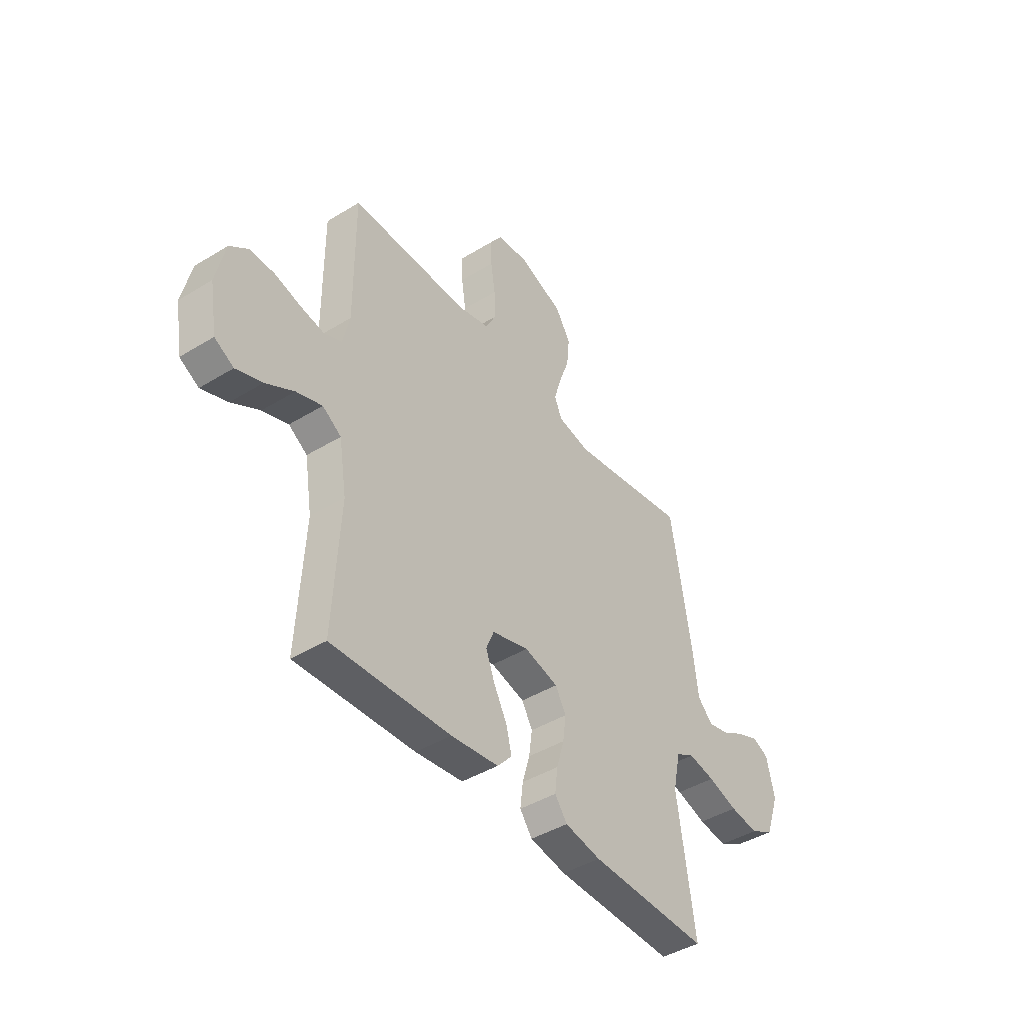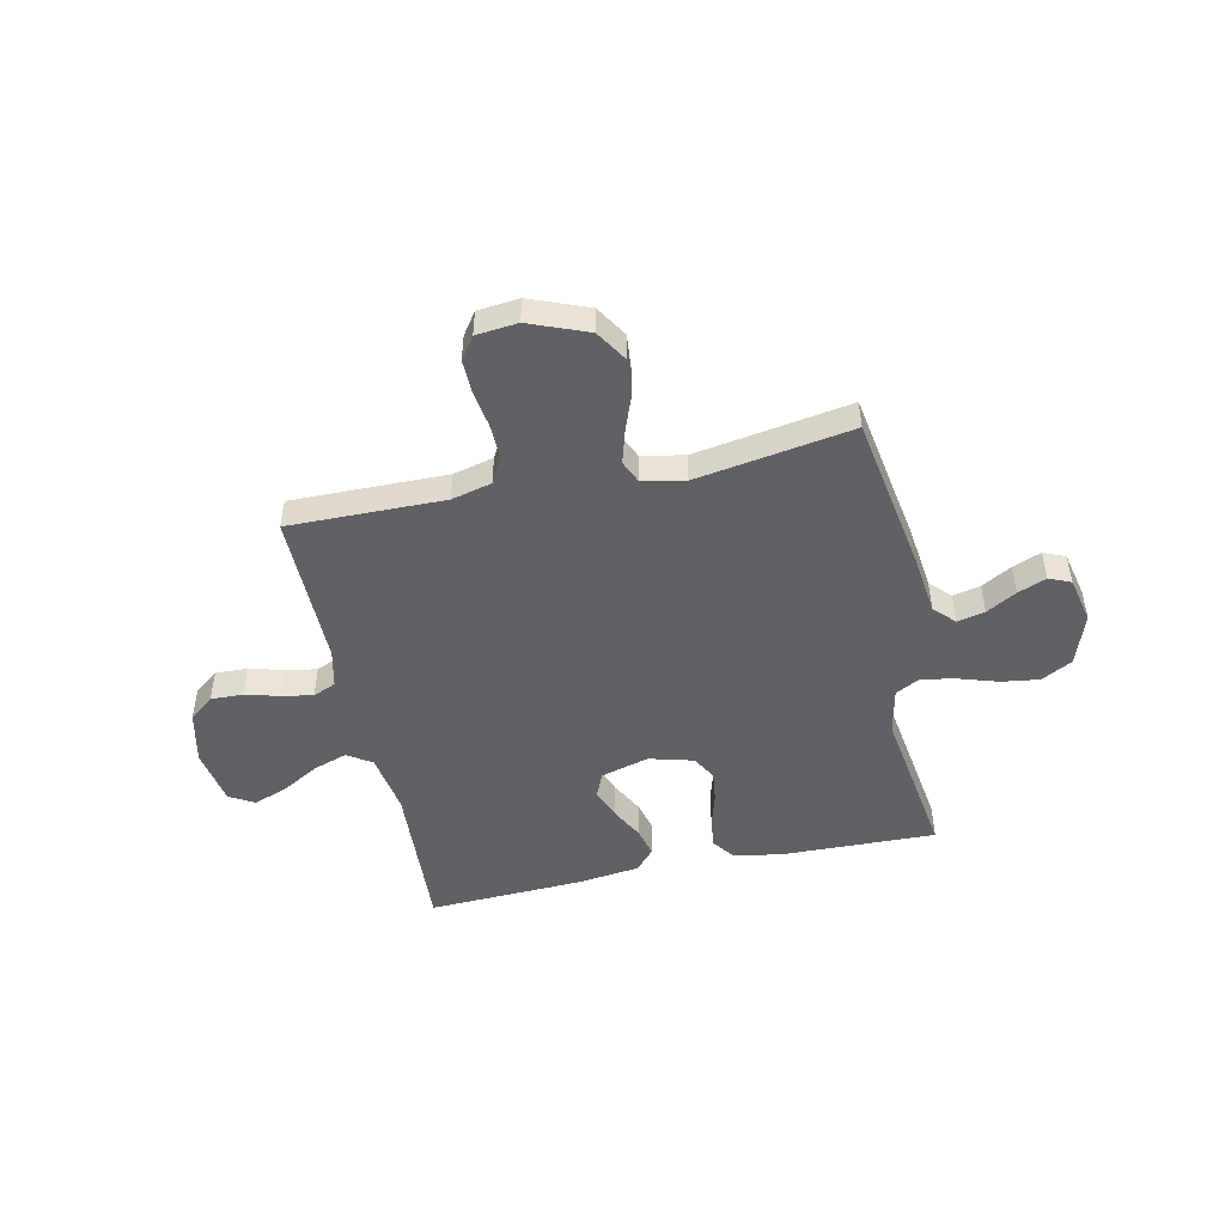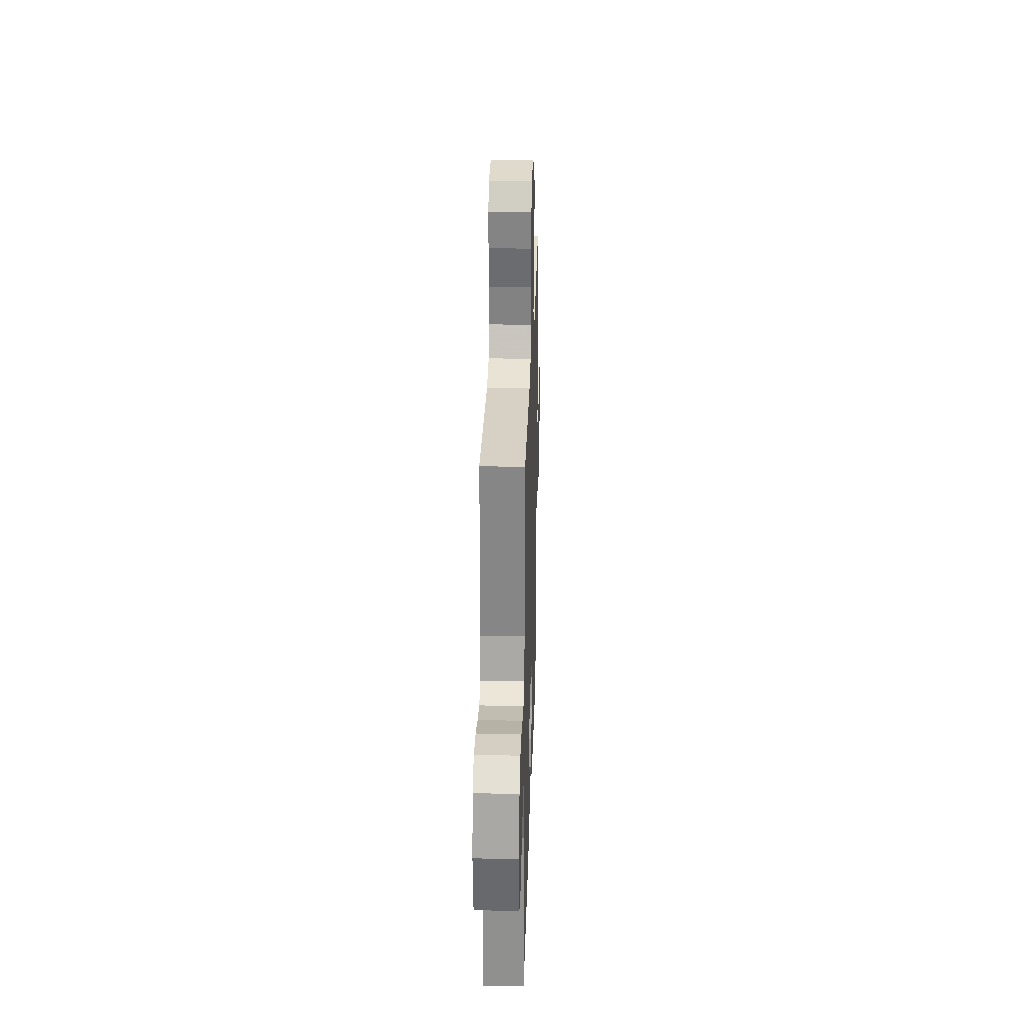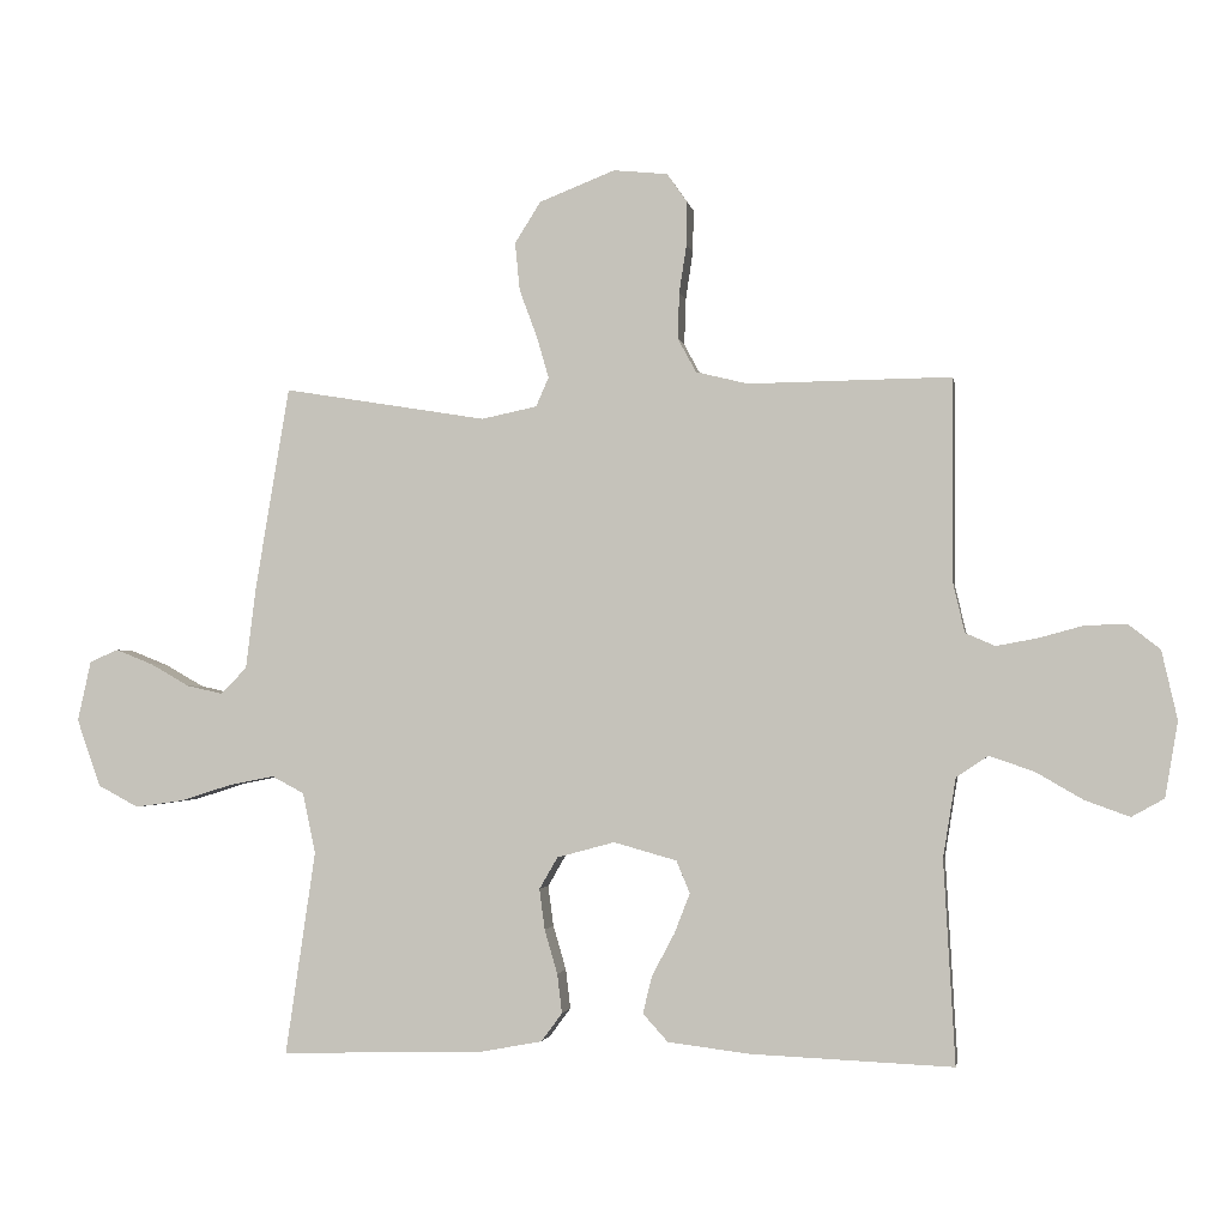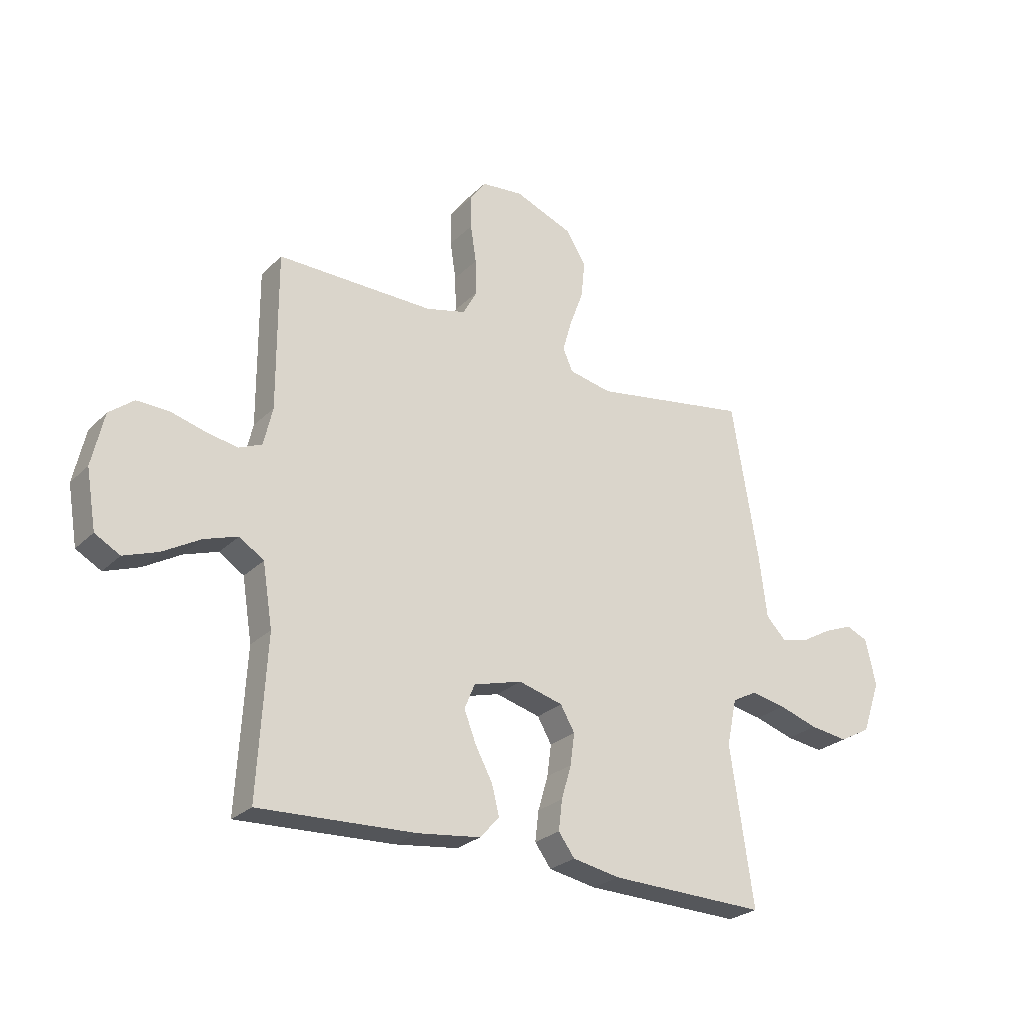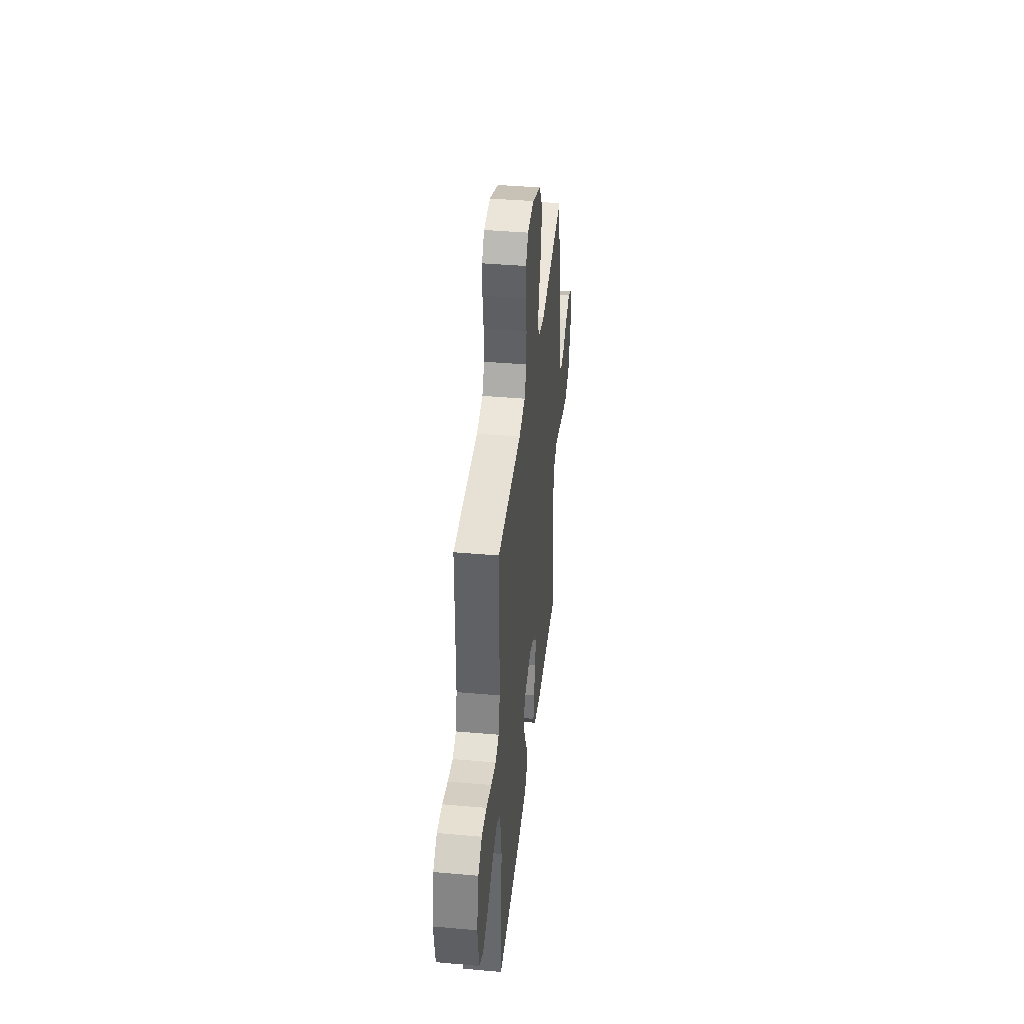
<metadata>
{"format":"obj","ext":"obj","renderer":"f3d","projection":"perspective","resolution":1024,"background":"white","views":[{"elev":-43.1,"azim":-54.0,"up":"+Z"},{"elev":-48.6,"azim":12.2,"up":"+Y"},{"elev":27.4,"azim":-88.3,"up":"+Z"},{"elev":-2.0,"azim":-170.6,"up":"+Z"},{"elev":-26.1,"azim":-34.0,"up":"+Z"},{"elev":40.1,"azim":-83.8,"up":"+Z"}]}
</metadata>
<code>
v 0.5 0.07 0.5
v 0.55 0.07 0.2
v 0.565 0.07 0.079
v 0.603 0.07 0.04
v 0.656 0.07 0.052
v 0.714 0.07 0.085
v 0.769 0.07 0.107
v 0.811 0.07 0.089
v 0.831 0.07 0
v 0.796 0.07 -0.1
v 0.736 0.07 -0.132
v 0.664 0.07 -0.122
v 0.589 0.07 -0.098
v 0.522 0.07 -0.085
v 0.475 0.07 -0.11
v 0.456 0.07 -0.2
v 0.5 0.07 -0.5
v 0.2 0.07 -0.492
v 0.109 0.07 -0.475
v 0.078 0.07 -0.433
v 0.085 0.07 -0.375
v 0.104 0.07 -0.31
v 0.112 0.07 -0.25
v 0.085 0.07 -0.203
v 0 0.07 -0.18
v -0.093 0.07 -0.206
v -0.113 0.07 -0.254
v -0.09 0.07 -0.313
v -0.057 0.07 -0.375
v -0.043 0.07 -0.431
v -0.08 0.07 -0.472
v -0.2 0.07 -0.487
v -0.5 0.07 -0.5
v -0.483 0.07 -0.2
v -0.502 0.07 -0.082
v -0.549 0.07 -0.051
v -0.614 0.07 -0.073
v -0.685 0.07 -0.114
v -0.751 0.07 -0.138
v -0.799 0.07 -0.111
v -0.818 0.07 0
v -0.795 0.07 0.102
v -0.748 0.07 0.139
v -0.686 0.07 0.137
v -0.62 0.07 0.119
v -0.56 0.07 0.108
v -0.516 0.07 0.127
v -0.499 0.07 0.2
v -0.5 0.07 0.5
v -0.2 0.07 0.496
v -0.123 0.07 0.515
v -0.096 0.07 0.565
v -0.098 0.07 0.633
v -0.109 0.07 0.705
v -0.11 0.07 0.768
v -0.08 0.07 0.811
v 0 0.07 0.819
v 0.112 0.07 0.775
v 0.15 0.07 0.714
v 0.143 0.07 0.643
v 0.117 0.07 0.573
v 0.099 0.07 0.511
v 0.118 0.07 0.468
v 0.2 0.07 0.451
v 0.5 0 0.5
v 0.55 0 0.2
v 0.565 0 0.079
v 0.603 0 0.04
v 0.656 0 0.052
v 0.714 0 0.085
v 0.769 0 0.107
v 0.811 0 0.089
v 0.831 0 0
v 0.796 0 -0.1
v 0.736 0 -0.132
v 0.664 0 -0.122
v 0.589 0 -0.098
v 0.522 0 -0.085
v 0.475 0 -0.11
v 0.456 0 -0.2
v 0.5 0 -0.5
v 0.2 0 -0.492
v 0.109 0 -0.475
v 0.078 0 -0.433
v 0.085 0 -0.375
v 0.104 0 -0.31
v 0.112 0 -0.25
v 0.085 0 -0.203
v 0 0 -0.18
v -0.093 0 -0.206
v -0.113 0 -0.254
v -0.09 0 -0.313
v -0.057 0 -0.375
v -0.043 0 -0.431
v -0.08 0 -0.472
v -0.2 0 -0.487
v -0.5 0 -0.5
v -0.483 0 -0.2
v -0.502 0 -0.082
v -0.549 0 -0.051
v -0.614 0 -0.073
v -0.685 0 -0.114
v -0.751 0 -0.138
v -0.799 0 -0.111
v -0.818 0 0
v -0.795 0 0.102
v -0.748 0 0.139
v -0.686 0 0.137
v -0.62 0 0.119
v -0.56 0 0.108
v -0.516 0 0.127
v -0.499 0 0.2
v -0.5 0 0.5
v -0.2 0 0.496
v -0.123 0 0.515
v -0.096 0 0.565
v -0.098 0 0.633
v -0.109 0 0.705
v -0.11 0 0.768
v -0.08 0 0.811
v 0 0 0.819
v 0.112 0 0.775
v 0.15 0 0.714
v 0.143 0 0.643
v 0.117 0 0.573
v 0.099 0 0.511
v 0.118 0 0.468
v 0.2 0 0.451
f 59 60 61
f 58 59 61
f 57 58 61
f 56 57 61
f 55 56 61
f 54 55 61
f 53 54 61
f 52 53 61 62
f 51 52 62 63
f 48 49 50
f 51 63 64
f 50 51 64
f 48 50 64
f 47 48 64
f 43 44 45
f 42 43 45
f 41 42 45
f 40 41 45
f 39 40 45
f 38 39 45
f 37 38 45
f 36 37 45 46
f 35 36 46 47
f 32 33 34
f 31 32 34
f 30 31 34
f 29 30 34
f 28 29 34
f 34 35 47
f 28 34 47
f 27 28 47
f 20 21 22
f 19 20 22
f 18 19 22
f 17 18 22
f 16 17 22
f 15 16 22 23
f 14 15 23 24
f 11 12 13
f 10 11 13
f 9 10 13
f 8 9 13
f 7 8 13
f 6 7 13
f 5 6 13
f 4 5 13 14
f 14 24 25
f 4 14 25
f 3 4 25
f 3 25 26
f 2 3 26
f 1 2 26
f 64 1 26
f 47 64 26
f 26 27 47
f 125 124 123
f 125 123 122
f 125 122 121
f 125 121 120
f 125 120 119
f 125 119 118
f 125 118 117
f 126 125 117 116
f 127 126 116 115
f 114 113 112
f 128 127 115
f 128 115 114
f 128 114 112
f 128 112 111
f 109 108 107
f 109 107 106
f 109 106 105
f 109 105 104
f 109 104 103
f 109 103 102
f 109 102 101
f 110 109 101 100
f 111 110 100 99
f 98 97 96
f 98 96 95
f 98 95 94
f 98 94 93
f 98 93 92
f 111 99 98
f 111 98 92
f 111 92 91
f 86 85 84
f 86 84 83
f 86 83 82
f 86 82 81
f 86 81 80
f 87 86 80 79
f 88 87 79 78
f 77 76 75
f 77 75 74
f 77 74 73
f 77 73 72
f 77 72 71
f 77 71 70
f 77 70 69
f 78 77 69 68
f 89 88 78
f 89 78 68
f 89 68 67
f 90 89 67
f 90 67 66
f 90 66 65
f 90 65 128
f 90 128 111
f 111 91 90
f 1 65 66 2
f 2 66 67 3
f 3 67 68 4
f 4 68 69 5
f 5 69 70 6
f 6 70 71 7
f 7 71 72 8
f 8 72 73 9
f 9 73 74 10
f 10 74 75 11
f 11 75 76 12
f 12 76 77 13
f 13 77 78 14
f 14 78 79 15
f 15 79 80 16
f 16 80 81 17
f 17 81 82 18
f 18 82 83 19
f 19 83 84 20
f 20 84 85 21
f 21 85 86 22
f 22 86 87 23
f 23 87 88 24
f 24 88 89 25
f 25 89 90 26
f 26 90 91 27
f 27 91 92 28
f 28 92 93 29
f 29 93 94 30
f 30 94 95 31
f 31 95 96 32
f 32 96 97 33
f 33 97 98 34
f 34 98 99 35
f 35 99 100 36
f 36 100 101 37
f 37 101 102 38
f 38 102 103 39
f 39 103 104 40
f 40 104 105 41
f 41 105 106 42
f 42 106 107 43
f 43 107 108 44
f 44 108 109 45
f 45 109 110 46
f 46 110 111 47
f 47 111 112 48
f 48 112 113 49
f 49 113 114 50
f 50 114 115 51
f 51 115 116 52
f 52 116 117 53
f 53 117 118 54
f 54 118 119 55
f 55 119 120 56
f 56 120 121 57
f 57 121 122 58
f 58 122 123 59
f 59 123 124 60
f 60 124 125 61
f 61 125 126 62
f 62 126 127 63
f 63 127 128 64
f 64 128 65 1

</code>
